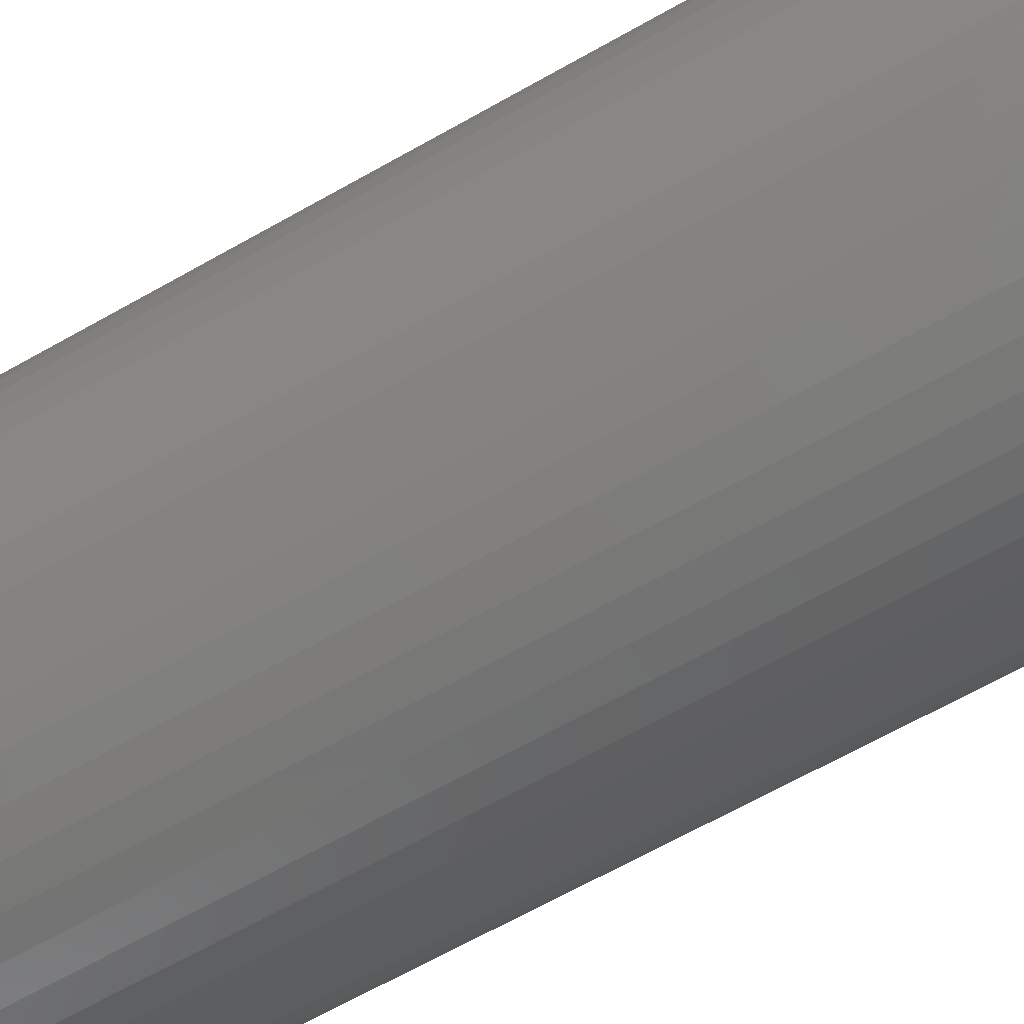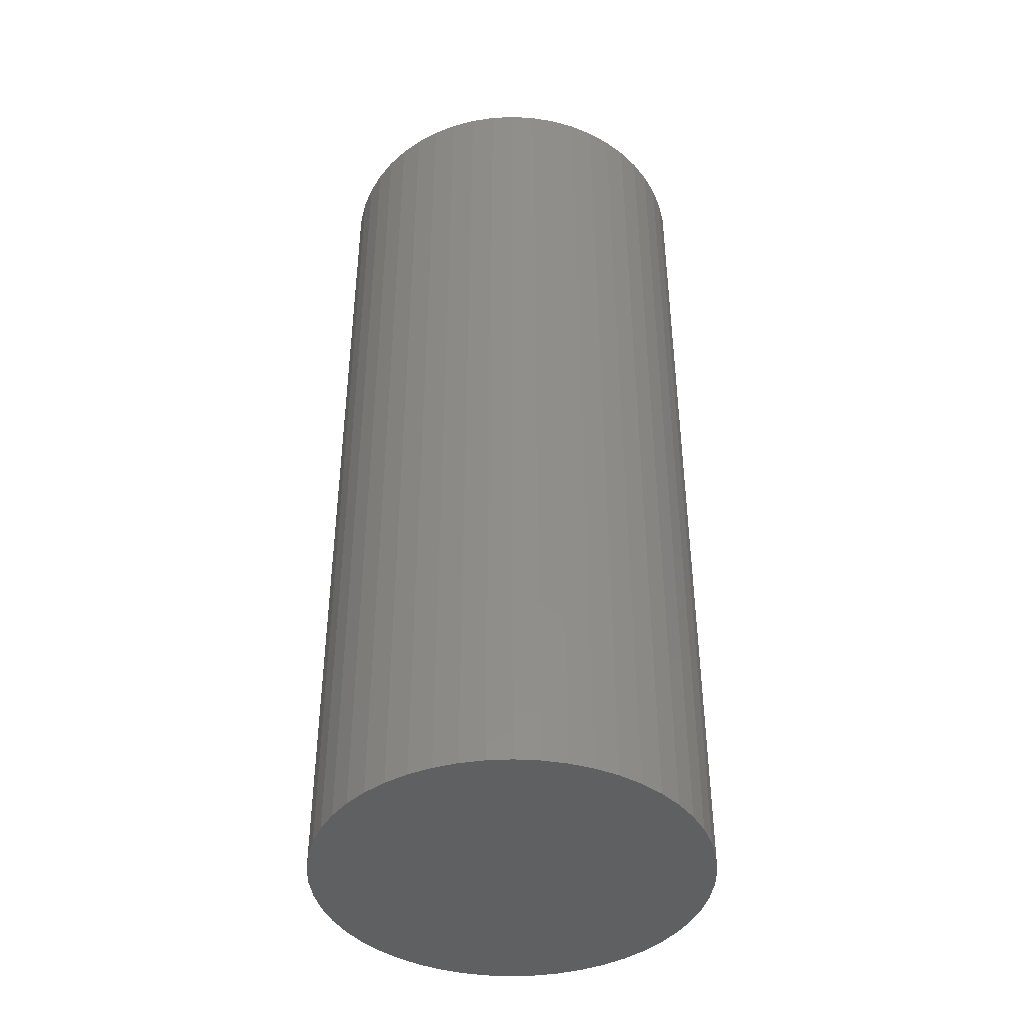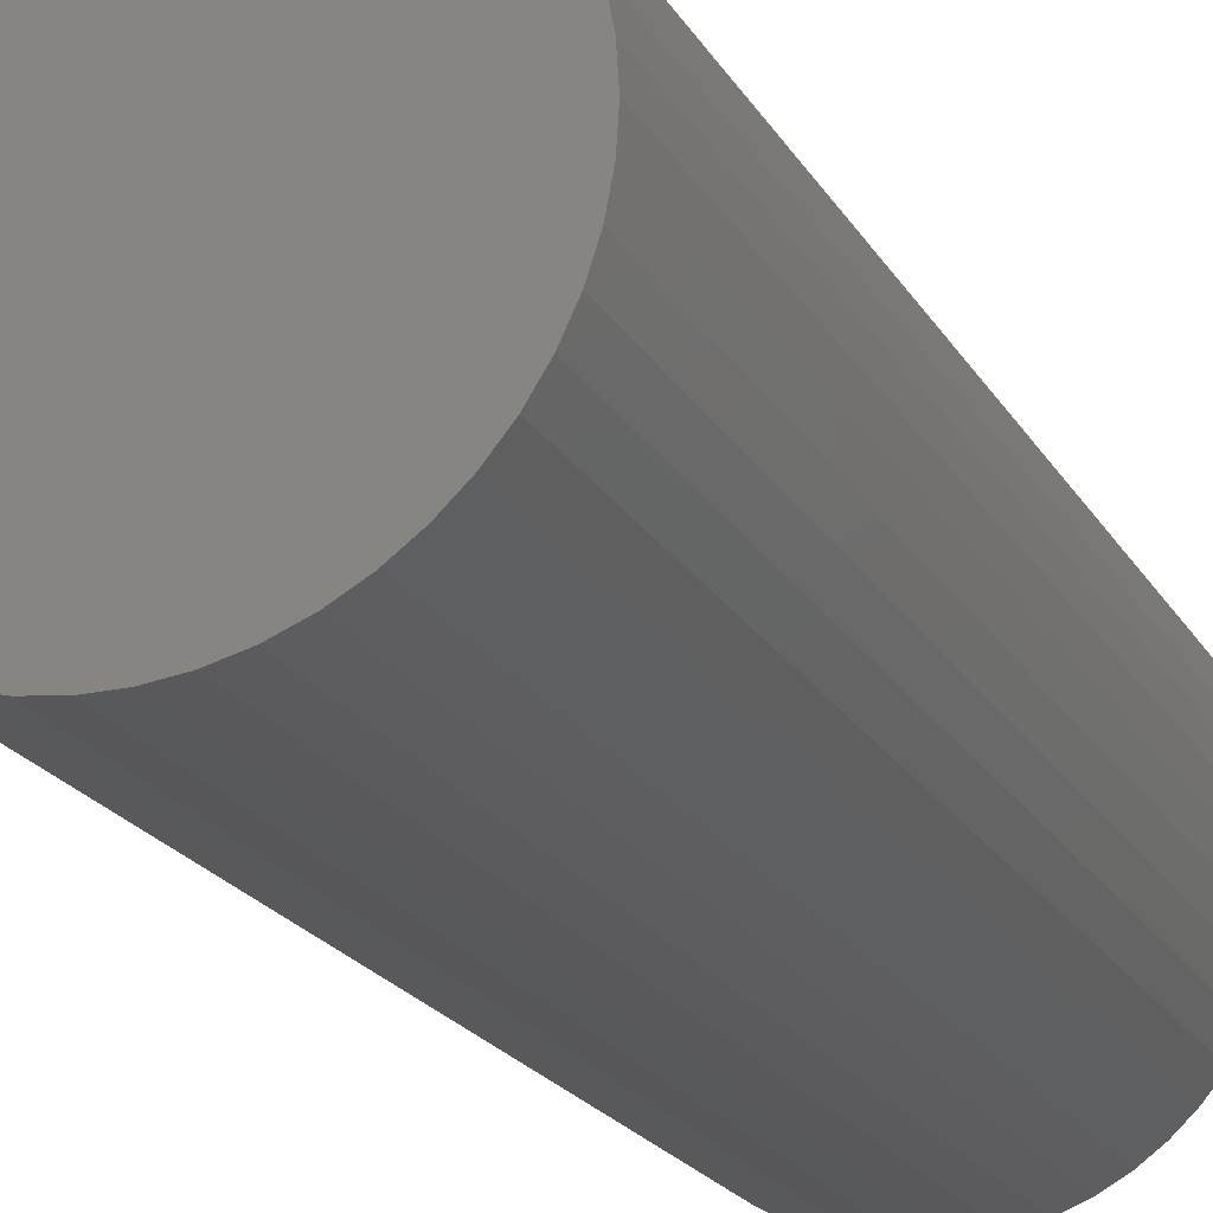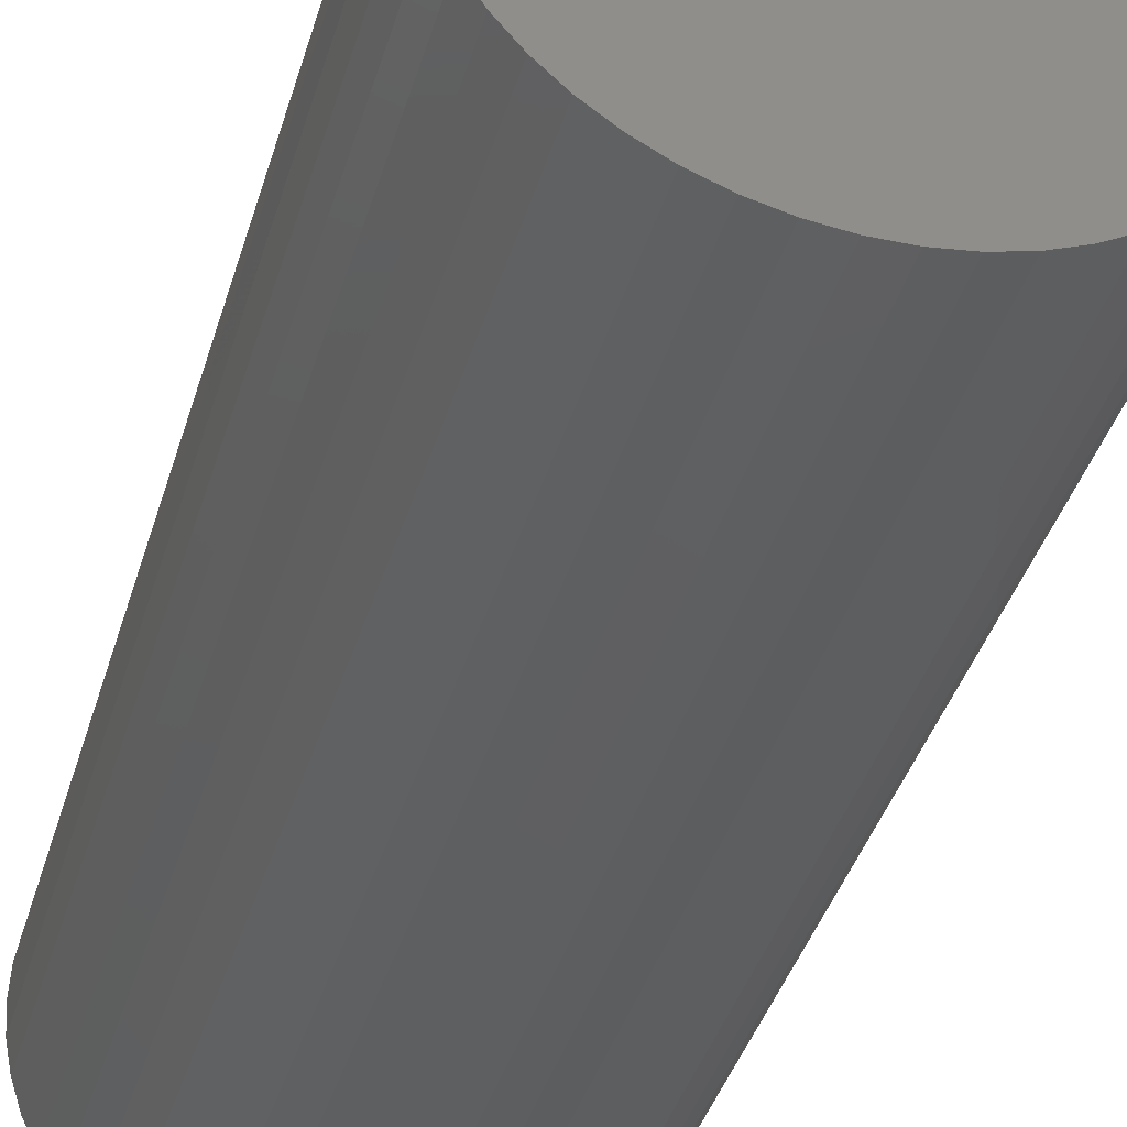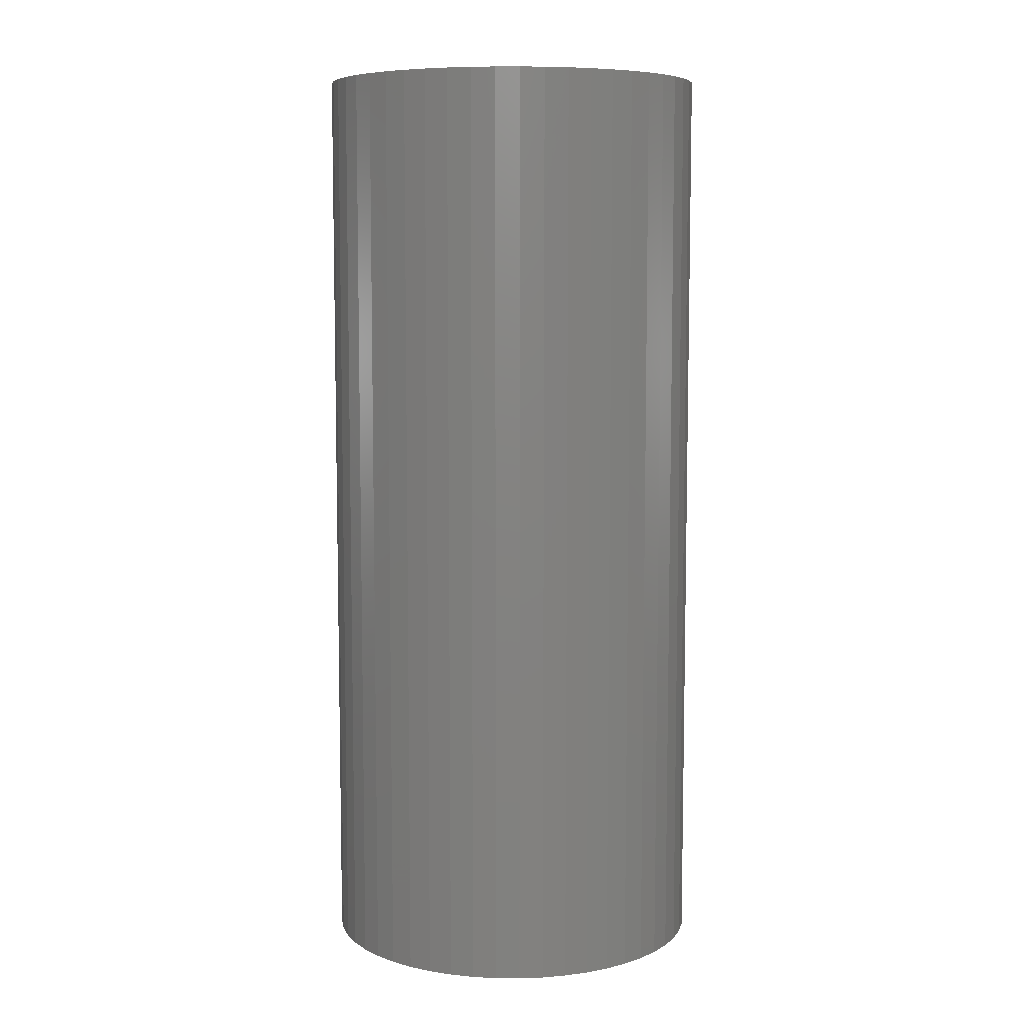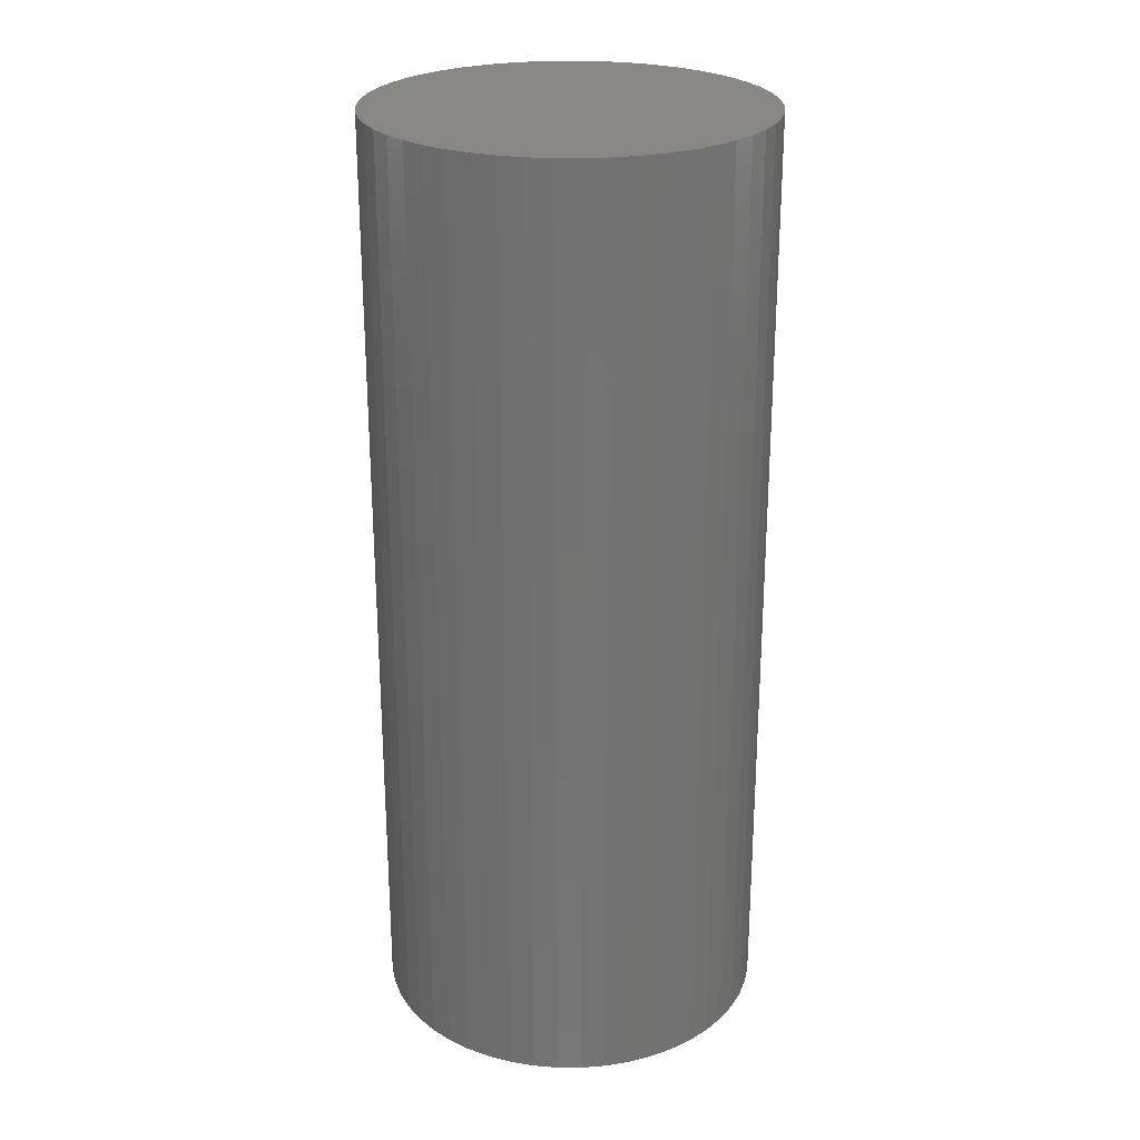
<metadata>
{"format":"stl","ext":"stl","renderer":"f3d","projection":"perspective","resolution":1024,"background":"white","views":[{"elev":-65.3,"azim":-60.2,"up":"+Y"},{"elev":-42.1,"azim":-169.6,"up":"+Z"},{"elev":-20.6,"azim":-157.9,"up":"+Y"},{"elev":-37.6,"azim":164.7,"up":"+Y"},{"elev":7.5,"azim":-34.7,"up":"+Z"},{"elev":25.3,"azim":50.5,"up":"+Z"}]}
</metadata>
<code>
# stl→obj: 100 verts, 196 faces
v 6.25 0 15
v 6.201 0.7833 -15
v 6.201 0.7833 15
v 6.25 0 -15
v -6.25 0 -15
v -6.201 0.7833 15
v -6.201 0.7833 -15
v -6.25 0 15
v 0.3924 6.238 -15
v -0.3924 6.238 15
v 0.3924 6.238 15
v -0.3924 6.238 -15
v 6.201 -0.7833 15
v 6.054 1.554 15
v 6.054 -1.554 15
v 5.811 2.301 15
v 5.811 -2.301 15
v 5.477 3.011 15
v 5.477 -3.011 15
v 5.056 3.674 15
v 5.056 -3.674 15
v 4.556 4.278 15
v 4.556 -4.278 15
v 3.984 4.816 15
v 3.984 -4.816 15
v 3.349 5.277 15
v 3.349 -5.277 15
v 2.661 5.655 15
v 2.661 -5.655 15
v 1.931 5.944 15
v 1.931 -5.944 15
v 1.171 6.139 15
v 1.171 -6.139 15
v 0.3924 -6.238 15
v -0.3924 -6.238 15
v -1.171 6.139 15
v -1.171 -6.139 15
v -1.931 5.944 15
v -1.931 -5.944 15
v -2.661 5.655 15
v -2.661 -5.655 15
v -3.349 5.277 15
v -3.349 -5.277 15
v -3.984 4.816 15
v -3.984 -4.816 15
v -4.556 4.278 15
v -4.556 -4.278 15
v -5.056 3.674 15
v -5.056 -3.674 15
v -5.477 3.011 15
v -5.477 -3.011 15
v -5.811 2.301 15
v -5.811 -2.301 15
v -6.054 1.554 15
v -6.054 -1.554 15
v -6.201 -0.7833 15
v 6.201 -0.7833 -15
v 6.054 -1.554 -15
v 6.054 1.554 -15
v 5.811 -2.301 -15
v 5.811 2.301 -15
v 5.477 -3.011 -15
v 5.477 3.011 -15
v 5.056 -3.674 -15
v 5.056 3.674 -15
v 4.556 -4.278 -15
v 4.556 4.278 -15
v 3.984 -4.816 -15
v 3.984 4.816 -15
v 3.349 -5.277 -15
v 3.349 5.277 -15
v 2.661 -5.655 -15
v 2.661 5.655 -15
v 1.931 -5.944 -15
v 1.931 5.944 -15
v 1.171 -6.139 -15
v 1.171 6.139 -15
v 0.3924 -6.238 -15
v -0.3924 -6.238 -15
v -1.171 -6.139 -15
v -1.171 6.139 -15
v -1.931 -5.944 -15
v -1.931 5.944 -15
v -2.661 -5.655 -15
v -2.661 5.655 -15
v -3.349 -5.277 -15
v -3.349 5.277 -15
v -3.984 -4.816 -15
v -3.984 4.816 -15
v -4.556 -4.278 -15
v -4.556 4.278 -15
v -5.056 -3.674 -15
v -5.056 3.674 -15
v -5.477 -3.011 -15
v -5.477 3.011 -15
v -5.811 -2.301 -15
v -5.811 2.301 -15
v -6.054 -1.554 -15
v -6.054 1.554 -15
v -6.201 -0.7833 -15
f 1 2 3
f 2 1 4
f 5 6 7
f 6 5 8
f 9 10 11
f 10 9 12
f 3 13 1
f 14 13 3
f 14 15 13
f 16 15 14
f 16 17 15
f 18 17 16
f 18 19 17
f 20 19 18
f 20 21 19
f 22 21 20
f 22 23 21
f 24 23 22
f 24 25 23
f 26 25 24
f 26 27 25
f 28 27 26
f 28 29 27
f 30 29 28
f 30 31 29
f 32 31 30
f 32 33 31
f 11 33 32
f 11 34 33
f 10 34 11
f 10 35 34
f 36 35 10
f 36 37 35
f 38 37 36
f 38 39 37
f 40 39 38
f 40 41 39
f 42 41 40
f 42 43 41
f 44 43 42
f 44 45 43
f 46 45 44
f 46 47 45
f 48 47 46
f 48 49 47
f 50 49 48
f 50 51 49
f 52 51 50
f 52 53 51
f 54 53 52
f 54 55 53
f 6 55 54
f 6 56 55
f 56 6 8
f 57 2 4
f 58 2 57
f 58 59 2
f 60 59 58
f 60 61 59
f 62 61 60
f 62 63 61
f 64 63 62
f 64 65 63
f 66 65 64
f 66 67 65
f 68 67 66
f 68 69 67
f 70 69 68
f 70 71 69
f 72 71 70
f 72 73 71
f 74 73 72
f 74 75 73
f 76 75 74
f 76 77 75
f 78 77 76
f 78 9 77
f 79 9 78
f 79 12 9
f 80 12 79
f 80 81 12
f 82 81 80
f 82 83 81
f 84 83 82
f 84 85 83
f 86 85 84
f 86 87 85
f 88 87 86
f 88 89 87
f 90 89 88
f 90 91 89
f 92 91 90
f 92 93 91
f 94 93 92
f 94 95 93
f 96 95 94
f 96 97 95
f 98 97 96
f 98 99 97
f 100 99 98
f 100 7 99
f 7 100 5
f 67 24 22
f 24 67 69
f 89 46 44
f 46 89 91
f 83 40 38
f 40 83 85
f 19 60 17
f 60 19 62
f 16 63 18
f 63 16 61
f 18 65 20
f 65 18 63
f 75 32 30
f 32 75 77
f 71 28 26
f 28 71 73
f 97 50 95
f 50 97 52
f 93 46 91
f 46 93 48
f 99 52 97
f 52 99 54
f 85 42 40
f 42 85 87
f 12 36 10
f 36 12 81
f 17 58 15
f 58 17 60
f 74 29 31
f 29 74 72
f 14 61 16
f 61 14 59
f 3 59 14
f 59 3 2
f 73 30 28
f 30 73 75
f 69 26 24
f 26 69 71
f 13 4 1
f 4 13 57
f 94 53 96
f 53 94 51
f 79 34 35
f 34 79 78
f 20 67 22
f 67 20 65
f 77 11 32
f 11 77 9
f 95 48 93
f 48 95 50
f 7 54 99
f 54 7 6
f 87 44 42
f 44 87 89
f 81 38 36
f 38 81 83
f 23 64 21
f 64 23 66
f 72 27 29
f 27 72 70
f 15 57 13
f 57 15 58
f 84 39 41
f 39 84 82
f 96 55 98
f 55 96 53
f 98 56 100
f 56 98 55
f 100 8 5
f 8 100 56
f 76 31 33
f 31 76 74
f 78 33 34
f 33 78 76
f 21 62 19
f 62 21 64
f 80 35 37
f 35 80 79
f 86 41 43
f 41 86 84
f 90 49 92
f 49 90 47
f 90 45 47
f 45 90 88
f 68 23 25
f 23 68 66
f 70 25 27
f 25 70 68
f 88 43 45
f 43 88 86
f 82 37 39
f 37 82 80
f 92 51 94
f 51 92 49

</code>
